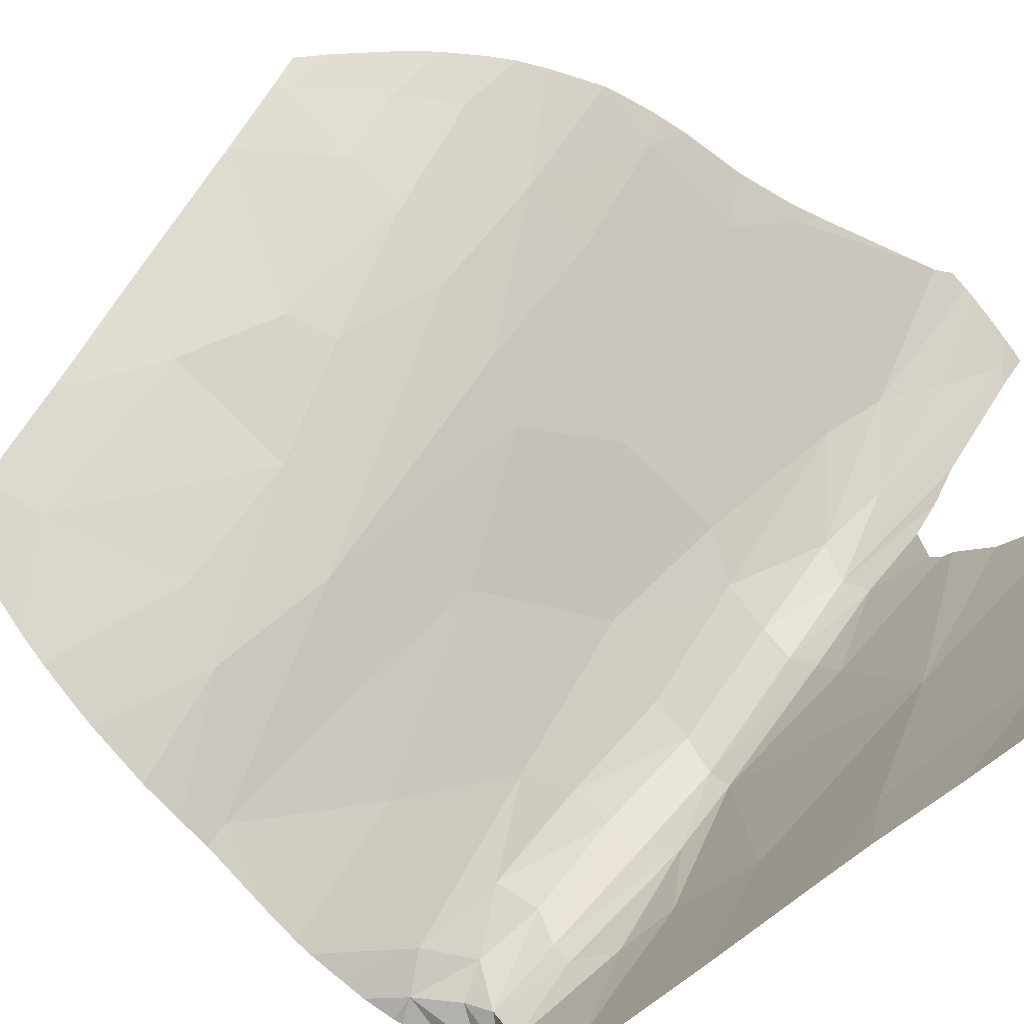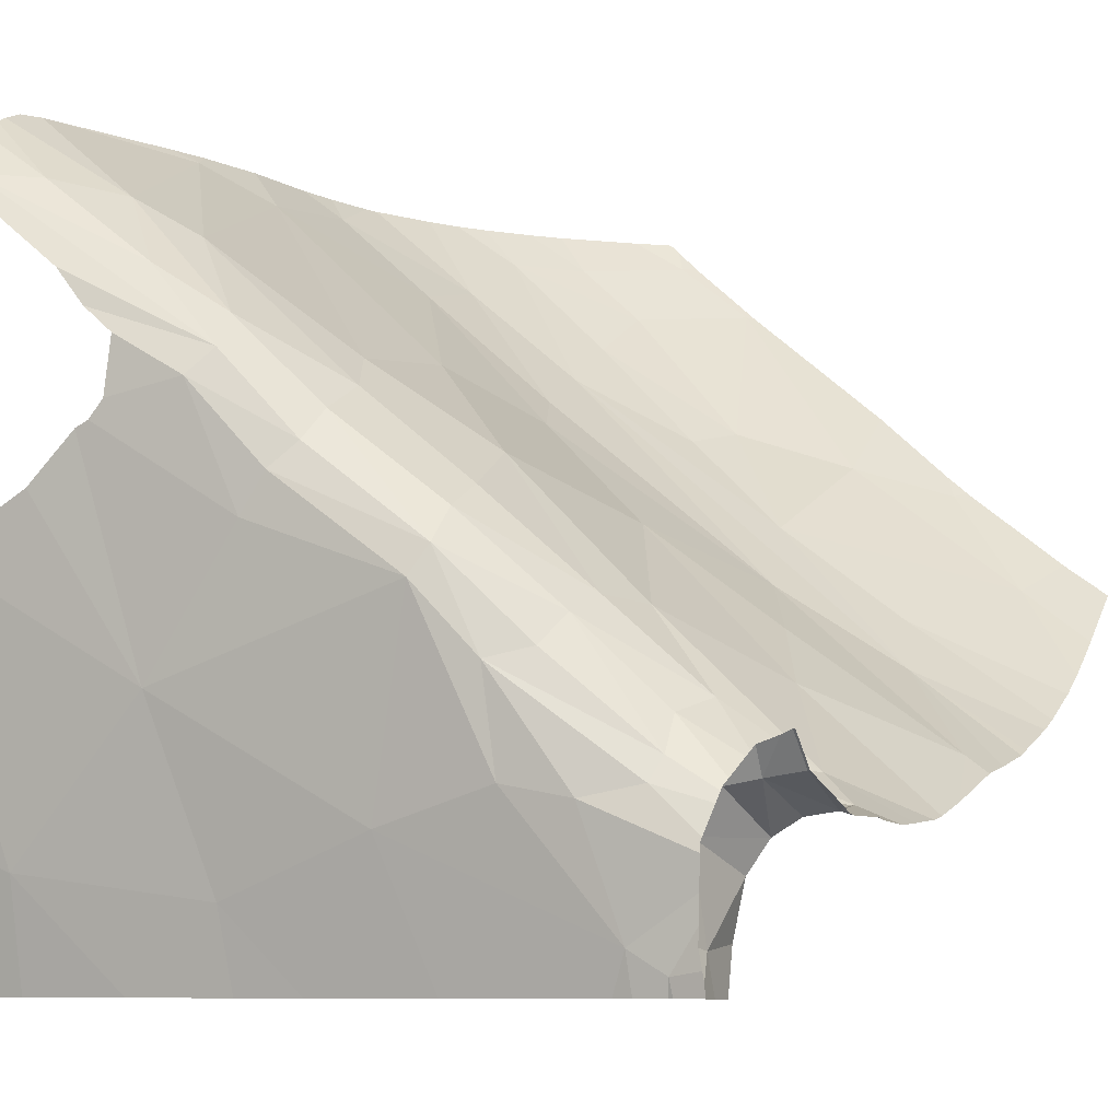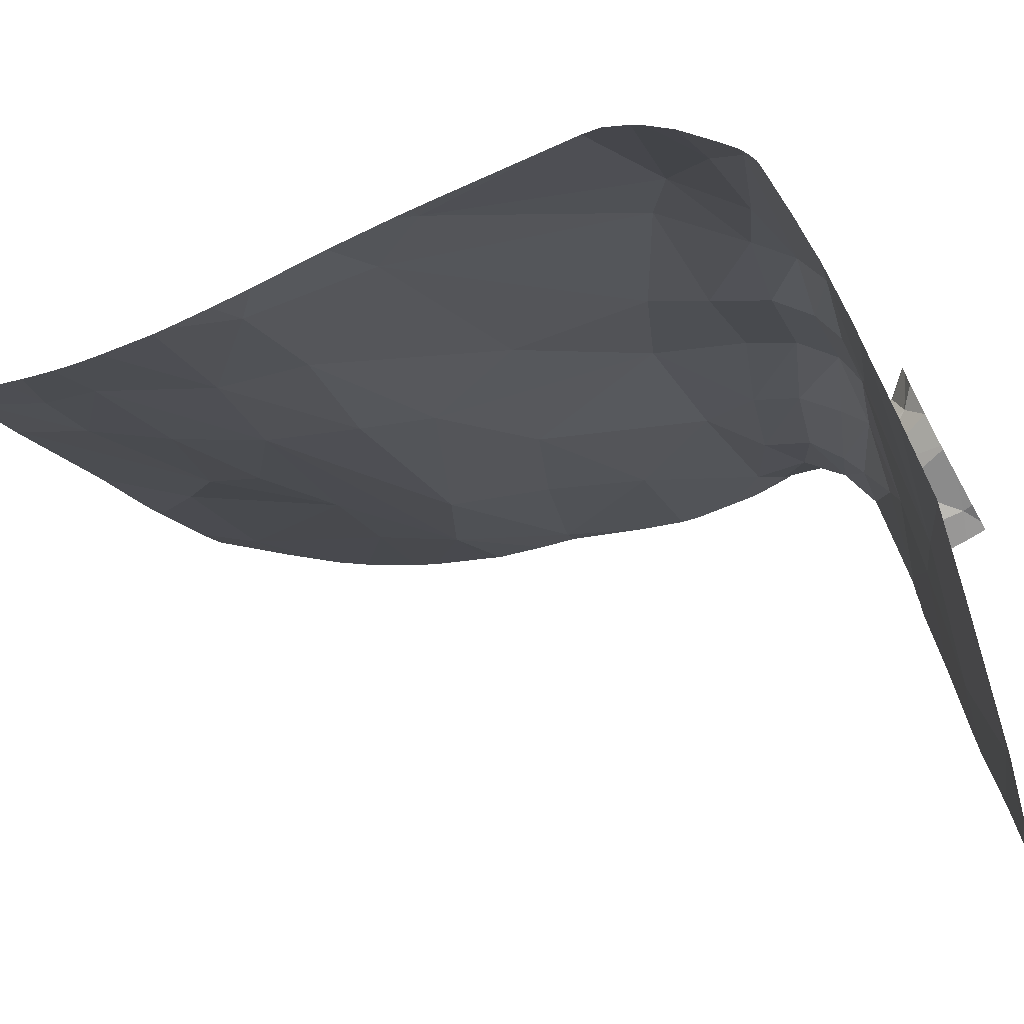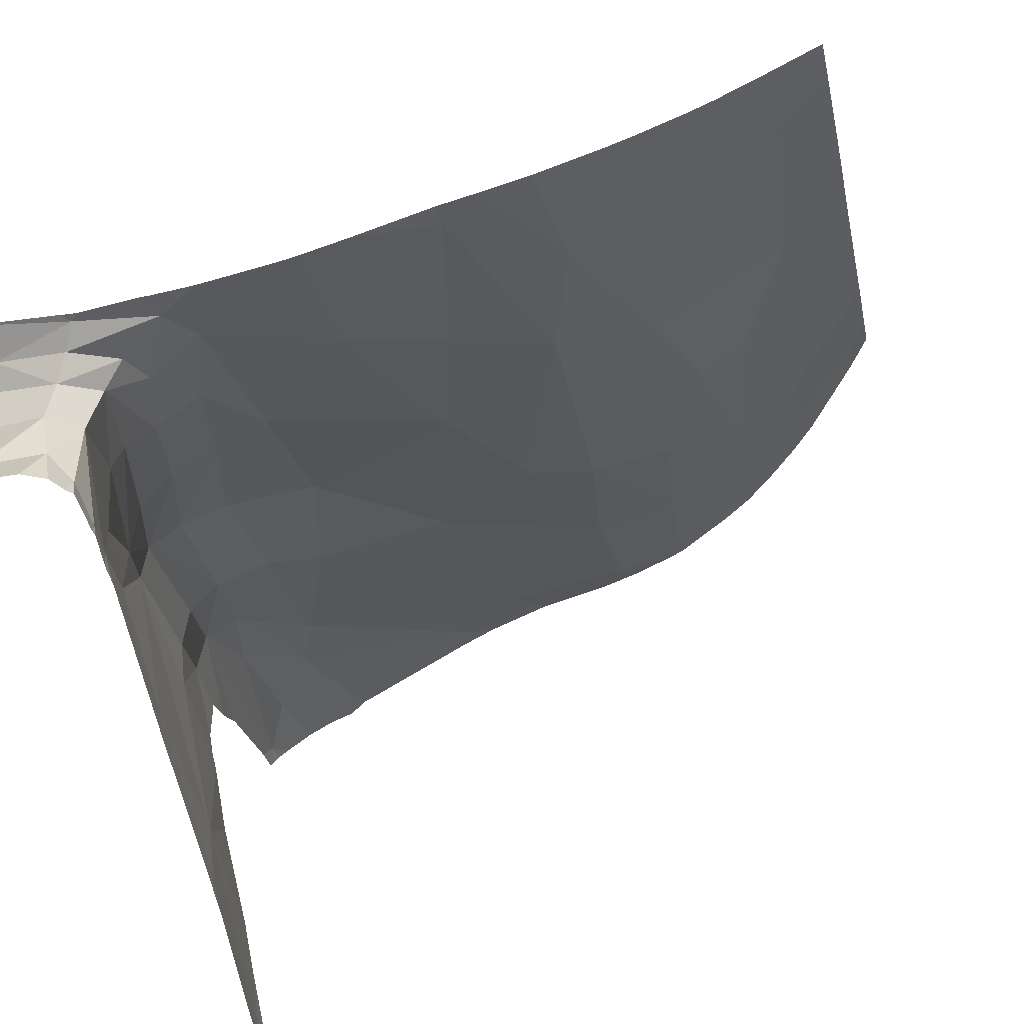
<metadata>
{"format":"obj","ext":"obj","renderer":"f3d","projection":"perspective","resolution":1024,"background":"white","views":[{"elev":-59.1,"azim":135.7,"up":"+Y"},{"elev":-8.4,"azim":-62.7,"up":"+Y"},{"elev":-67.7,"azim":-151.0,"up":"+Z"},{"elev":-64.6,"azim":14.3,"up":"+Y"}]}
</metadata>
<code>
v 109.2 749.6 51.28
v 106.4 781.3 50.28
v 108 761.9 73.02
v 107.3 759.2 48.82
v 107.5 765 64.72
v 108.9 758.3 76.18
v 112.3 779.5 59.28
v 110.7 781.5 56.24
v 110.7 743.9 51.08
v 109 750.6 48.82
v 111.2 743.9 62.4
v 107.6 767.1 66.06
v 108.1 757.7 59.24
v 111.2 746 81.86
v 108.3 768.4 67.37
v 108.6 763.4 73.9
v 106.4 767 53.83
v 111.3 743.9 66.01
v 109.8 786 48.82
v 111.4 743.9 72.8
v 108.1 777.4 59.24
v 106.8 783.1 48.82
v 106.4 773.8 58.43
v 110.4 786.3 48.82
v 106.7 771.5 62.17
v 111.9 760.5 78.94
v 106.4 777.2 55.2
v 106.4 764.1 48.82
v 109.4 753 76.67
v 109.6 751.2 70.4
v 110.2 748.1 62.07
v 106.4 764.3 48.82
v 106.4 782.3 48.82
v 107.4 783.7 48.82
v 106.5 782.7 48.82
v 109.9 770.1 67.74
v 110.2 765.2 73.99
v 108.4 782.2 52.96
v 107.5 772.9 63.35
v 106.4 775.2 56.8
v 106.4 769.9 57.24
v 110.5 744.5 48.82
v 106.4 769.5 56.51
v 110.7 743.9 49
v 106.8 782.5 49.94
v 109.1 774.8 63.04
v 110.9 743.9 56.75
v 106.4 770.8 58.05
v 108.8 785.2 48.82
v 111.9 751.5 91.3
v 106.4 750.1 87.55
v 106.4 752.3 88.54
v 108.9 758.3 76.18
v 110.2 746.1 87.22
v 106.4 754.4 91.69
v 107.7 743.9 87.57
v 111.2 745.2 85.94
v 110.1 758.8 78.26
v 107 745.8 87.54
v 109.4 753 76.67
v 107.9 752.9 91.69
v 106.4 743.9 87.74
v 106.4 752.3 88.54
v 107.8 752.9 91.69
v 110 752.3 80.16
v 106.4 752.2 88.52
v 108 761.9 73.02
v 106.4 746 87.44
v 106.4 753.9 89.99
v 111.4 751.7 91.69
v 106.4 748.2 87.5
v 107.4 752.6 89.82
v 111.2 746 81.86
v 108.6 763.4 73.9
v 107.8 752.9 91.58
v 106.4 750.3 87.64
v 109.3 743.9 87.42
v 106.4 752.3 88.57
v 111.4 749.3 86.74
v 106.4 754.4 91.57
v 106.4 744.6 87.7
v 106.4 754.2 91.06
v 110.5 750.4 88.84
v 109.8 748.9 87.99
v 110.7 743.9 48.82
v 110.2 748.1 62.07
v 111.2 743.9 62.4
v 110.5 744.5 48.82
v 110.7 743.9 49
v 111.3 743.9 66.01
v 111.4 743.9 85.87
v 111.2 745.2 85.94
v 111.7 743.9 83.61
v 111.1 743.9 86.15
v 111.6 743.9 83.89
v 111.5 744.8 83.73
v 109.8 786 48.82
v 121 786.2 52.93
v 108.1 777.4 59.24
v 129.6 786.8 53.78
v 131.9 774.4 67.5
v 132.5 764.1 79.71
v 110.4 786.3 48.82
v 125.6 786.8 53.33
v 138.3 786.8 56.61
v 135.1 786.8 55.07
v 134.7 759.8 85.88
v 131.1 785.3 55.38
v 117.2 768.8 72.89
v 121.1 786.8 52.28
v 125.5 766.4 75.94
v 134.4 786.8 54.84
v 112.6 766.6 73.92
v 135.5 781.6 60.93
v 112.7 771.6 67.69
v 112.3 779.5 59.28
v 109.9 770.1 67.74
v 110.2 765.2 73.99
v 110.7 781.5 56.24
v 112.5 786.8 49.44
v 136.4 776.4 66.81
v 108.4 782.2 52.96
v 111.5 786.8 48.82
v 122.6 774.6 66.39
v 130.9 780.4 60.87
v 131.9 786.8 54.19
v 122.1 786.8 52.56
v 122.8 758 84.93
v 124.3 784.4 55.53
v 119.9 786.8 51.9
v 109.1 774.8 63.04
v 128.5 772.5 69.11
v 113.2 786.8 49.67
v 127.6 761.2 82.37
v 114.2 761.5 79.28
v 108.8 785.2 48.82
v 115.3 773.6 66.36
v 117.2 761.3 80.29
v 117.1 753.5 88.49
v 111.9 751.5 91.3
v 110 752.3 80.16
v 123 751.9 91.69
v 132.5 764.1 79.71
v 110.5 743.9 86.87
v 112.9 756 83.43
v 111.7 743.9 81.02
v 134.7 759.8 85.88
v 117.2 768.8 72.89
v 115.4 756.8 84.23
v 111.2 751.3 89.96
v 108.9 758.3 76.18
v 136.4 776.4 66.81
v 110.2 746.1 87.22
v 113.5 752.1 88.69
v 111.4 743.9 85.87
v 111.6 743.9 82
v 111.6 754.1 83.55
v 111.4 751.7 91.69
v 115.8 751.3 91.69
v 107.4 752.6 89.82
v 118 751.2 91.69
v 111.2 746 81.86
v 108.6 763.4 73.9
v 112.3 751.4 87.59
v 111.2 745.2 85.94
v 111.4 743.9 72.8
v 131.9 774.4 67.5
v 110.1 758.8 78.26
v 138 756.9 91.69
v 111.9 760.5 78.94
v 107.8 752.9 91.58
v 111.7 743.9 83.61
v 131.5 754.6 91.69
v 125.5 766.4 75.94
v 111.1 743.9 86.15
v 111.6 743.9 83.89
v 109.6 751.2 70.4
v 112.6 766.6 73.92
v 129.5 754.2 91.69
v 111.9 751.4 91.69
v 110.2 765.2 73.99
v 134.9 755.6 91.69
v 109.3 743.9 87.42
v 122 751.7 91.69
v 129.5 755.1 90.51
v 134.2 755.3 91.69
v 122.8 758 84.93
v 111.4 749.3 86.74
v 111.5 744.8 83.73
v 119.6 751.4 91.69
v 114 753.7 86.87
v 112.4 751.4 91.69
v 128.5 772.5 69.11
v 115.3 751.4 91.69
v 110.9 752.9 83.07
v 125.3 752.6 91.69
v 127.6 761.2 82.37
v 115.9 752 90.37
v 114.2 761.5 79.28
v 110.5 750.4 88.84
v 117.2 761.3 80.29
v 109.8 748.9 87.99
v 142.2 773.9 73.53
v 149.2 781.8 71.69
v 149.2 775.4 79.13
v 144.9 786.8 61.53
v 148.9 782 71.24
v 139.2 757.5 91.69
v 149.2 771.8 82.95
v 138 756.9 91.69
v 149.2 785.3 67.94
v 141.3 786.8 58.53
v 148.5 770.6 83.53
v 140.5 778.9 66.33
v 144.2 781.3 66.71
v 147.9 786.8 64.81
v 149.2 786.3 66.91
v 143.4 786.8 60.22
v 148.6 785.1 67.41
v 138.3 762.7 84.49
v 134.7 759.8 85.88
v 149.2 786.8 66.4
v 149.2 764.8 91.69
v 136.4 776.4 66.81
v 149.2 770.3 84.81
v 149.2 771 83.87
v 144.2 784.5 63.35
v 149.2 770.9 84.01
v 137.8 767.8 77.87
v 145.3 772 79
v 146.1 764.9 87.98
v 138.3 786.8 56.61
v 139.3 773.1 72.25
v 149.2 766.6 89.32
v 135.5 781.6 60.93
v 140.8 784.4 60.7
v 149.2 782.2 71.32
v 141.8 758.9 91.69
v 145.9 762 91.69
v 139.9 786.8 57.5
v 143.4 760 91.69
g 091_W_Aya_100K_01
f 42 1 9
g 091_W_Aya_100K_01
f 25 23 40
g 091_W_Aya_100K_01
f 13 17 43
g 091_W_Aya_100K_01
f 1 47 9
g 091_W_Aya_100K_01
f 36 39 46
g 091_W_Aya_100K_01
f 42 9 44
g 091_W_Aya_100K_01
f 16 6 3
g 091_W_Aya_100K_01
f 30 31 13
g 091_W_Aya_100K_01
f 23 25 48
g 091_W_Aya_100K_01
f 36 37 16
g 091_W_Aya_100K_01
f 38 24 8
g 091_W_Aya_100K_01
f 38 21 45
g 091_W_Aya_100K_01
f 30 20 18
g 091_W_Aya_100K_01
f 42 10 1
g 091_W_Aya_100K_01
f 2 33 35
g 091_W_Aya_100K_01
f 30 29 14
g 091_W_Aya_100K_01
f 31 47 1
g 091_W_Aya_100K_01
f 13 4 28
g 091_W_Aya_100K_01
f 25 40 39
g 091_W_Aya_100K_01
f 39 45 21
g 091_W_Aya_100K_01
f 31 11 47
g 091_W_Aya_100K_01
f 46 39 21
g 091_W_Aya_100K_01
f 40 27 39
g 091_W_Aya_100K_01
f 16 3 12
g 091_W_Aya_100K_01
f 1 10 4
g 091_W_Aya_100K_01
f 13 1 4
g 091_W_Aya_100K_01
f 36 15 39
g 091_W_Aya_100K_01
f 12 5 25
g 091_W_Aya_100K_01
f 30 18 31
g 091_W_Aya_100K_01
f 17 28 32
g 091_W_Aya_100K_01
f 37 26 16
g 091_W_Aya_100K_01
f 22 34 45
g 091_W_Aya_100K_01
f 38 19 24
g 091_W_Aya_100K_01
f 16 15 36
g 091_W_Aya_100K_01
f 3 29 30
g 091_W_Aya_100K_01
f 39 2 45
g 091_W_Aya_100K_01
f 34 38 45
g 091_W_Aya_100K_01
f 12 3 5
g 091_W_Aya_100K_01
f 3 13 5
g 091_W_Aya_100K_01
f 2 35 45
g 091_W_Aya_100K_01
f 16 12 15
g 091_W_Aya_100K_01
f 46 8 7
g 091_W_Aya_100K_01
f 34 49 38
g 091_W_Aya_100K_01
f 39 27 2
g 091_W_Aya_100K_01
f 13 43 41
g 091_W_Aya_100K_01
f 13 31 1
g 091_W_Aya_100K_01
f 3 30 13
g 091_W_Aya_100K_01
f 25 5 41
g 091_W_Aya_100K_01
f 12 25 15
g 091_W_Aya_100K_01
f 17 13 28
g 091_W_Aya_100K_01
f 39 15 25
g 091_W_Aya_100K_01
f 22 45 35
g 091_W_Aya_100K_01
f 25 41 48
g 091_W_Aya_100K_01
f 13 41 5
g 091_W_Aya_100K_01
f 52 66 63
g 091_W_Aya_100K_01
f 54 79 84
g 091_W_Aya_100K_01
f 59 51 71
g 091_W_Aya_100K_01
f 63 72 69
g 091_W_Aya_100K_01
f 63 78 52
g 091_W_Aya_100K_01
f 65 73 60
g 091_W_Aya_100K_01
f 64 80 75
g 091_W_Aya_100K_01
f 63 69 78
g 091_W_Aya_100K_01
f 54 57 79
g 091_W_Aya_100K_01
f 59 84 51
g 091_W_Aya_100K_01
f 72 75 80
g 091_W_Aya_100K_01
f 84 83 76
g 091_W_Aya_100K_01
f 81 56 59
g 091_W_Aya_100K_01
f 59 54 84
g 091_W_Aya_100K_01
f 70 75 50
g 091_W_Aya_100K_01
f 56 54 59
g 091_W_Aya_100K_01
f 65 60 53
g 091_W_Aya_100K_01
f 84 76 51
g 091_W_Aya_100K_01
f 60 67 53
g 091_W_Aya_100K_01
f 68 59 71
g 091_W_Aya_100K_01
f 70 61 75
g 091_W_Aya_100K_01
f 58 53 74
g 091_W_Aya_100K_01
f 63 76 83
g 091_W_Aya_100K_01
f 64 55 80
g 091_W_Aya_100K_01
f 61 64 75
g 091_W_Aya_100K_01
f 81 59 68
g 091_W_Aya_100K_01
f 63 66 76
g 091_W_Aya_100K_01
f 63 83 72
g 091_W_Aya_100K_01
f 72 80 82
g 091_W_Aya_100K_01
f 81 62 56
g 091_W_Aya_100K_01
f 56 77 54
g 091_W_Aya_100K_01
f 72 82 69
g 091_W_Aya_100K_01
f 89 85 88
g 091_W_Aya_100K_01
f 90 87 86
g 091_W_Aya_100K_01
f 91 92 94
g 091_W_Aya_100K_01
f 93 96 95
g 091_W_Aya_100K_01
f 109 132 111
g 091_W_Aya_100K_01
f 132 124 125
g 091_W_Aya_100K_01
f 109 115 137
g 091_W_Aya_100K_01
f 129 124 137
g 091_W_Aya_100K_01
f 119 98 116
g 091_W_Aya_100K_01
f 133 130 98
g 091_W_Aya_100K_01
f 111 138 109
g 091_W_Aya_100K_01
f 108 104 100
g 091_W_Aya_100K_01
f 103 123 120
g 091_W_Aya_100K_01
f 121 101 114
g 091_W_Aya_100K_01
f 108 112 106
g 091_W_Aya_100K_01
f 98 129 116
g 091_W_Aya_100K_01
f 97 122 136
g 091_W_Aya_100K_01
f 98 120 133
g 091_W_Aya_100K_01
f 114 101 125
g 091_W_Aya_100K_01
f 108 106 114
g 091_W_Aya_100K_01
f 106 105 114
g 091_W_Aya_100K_01
f 127 98 110
g 091_W_Aya_100K_01
f 132 109 124
g 091_W_Aya_100K_01
f 111 134 128
g 091_W_Aya_100K_01
f 110 98 130
g 091_W_Aya_100K_01
f 108 100 126
g 091_W_Aya_100K_01
f 114 125 108
g 091_W_Aya_100K_01
f 124 109 137
g 091_W_Aya_100K_01
f 112 108 126
g 091_W_Aya_100K_01
f 108 129 104
g 091_W_Aya_100K_01
f 116 115 131
g 091_W_Aya_100K_01
f 113 135 118
g 091_W_Aya_100K_01
f 101 102 132
g 091_W_Aya_100K_01
f 98 119 120
g 091_W_Aya_100K_01
f 129 98 127
g 091_W_Aya_100K_01
f 119 99 122
g 091_W_Aya_100K_01
f 137 115 116
g 091_W_Aya_100K_01
f 103 120 119
g 091_W_Aya_100K_01
f 129 127 104
g 091_W_Aya_100K_01
f 101 132 125
g 091_W_Aya_100K_01
f 115 109 113
g 091_W_Aya_100K_01
f 119 131 99
g 091_W_Aya_100K_01
f 125 129 108
g 091_W_Aya_100K_01
f 113 118 117
g 091_W_Aya_100K_01
f 115 113 117
g 091_W_Aya_100K_01
f 121 107 102
g 091_W_Aya_100K_01
f 129 137 116
g 091_W_Aya_100K_01
f 124 129 125
g 091_W_Aya_100K_01
f 115 117 131
g 091_W_Aya_100K_01
f 144 153 183
g 091_W_Aya_100K_01
f 194 140 198
g 091_W_Aya_100K_01
f 190 139 184
g 091_W_Aya_100K_01
f 188 141 195
g 091_W_Aya_100K_01
f 147 185 143
g 091_W_Aya_100K_01
f 140 160 150
g 091_W_Aya_100K_01
f 162 146 166
g 091_W_Aya_100K_01
f 195 141 151
g 091_W_Aya_100K_01
f 199 170 181
g 091_W_Aya_100K_01
f 143 167 152
g 091_W_Aya_100K_01
f 157 168 170
g 091_W_Aya_100K_01
f 185 187 197
g 091_W_Aya_100K_01
f 180 158 140
g 091_W_Aya_100K_01
f 170 168 163
g 091_W_Aya_100K_01
f 188 165 189
g 091_W_Aya_100K_01
f 199 178 148
g 091_W_Aya_100K_01
f 191 164 145
g 091_W_Aya_100K_01
f 162 166 177
g 091_W_Aya_100K_01
f 165 176 189
g 091_W_Aya_100K_01
f 201 199 148
g 091_W_Aya_100K_01
f 189 156 162
g 091_W_Aya_100K_01
f 145 164 157
g 091_W_Aya_100K_01
f 147 173 179
g 091_W_Aya_100K_01
f 185 197 143
g 091_W_Aya_100K_01
f 198 140 150
g 091_W_Aya_100K_01
f 164 195 157
g 091_W_Aya_100K_01
f 157 170 145
g 091_W_Aya_100K_01
f 147 186 173
g 091_W_Aya_100K_01
f 147 169 182
g 091_W_Aya_100K_01
f 191 198 154
g 091_W_Aya_100K_01
f 157 151 168
g 091_W_Aya_100K_01
f 154 198 150
g 091_W_Aya_100K_01
f 154 150 200
g 091_W_Aya_100K_01
f 149 145 170
g 091_W_Aya_100K_01
f 165 155 176
g 091_W_Aya_100K_01
f 194 192 140
g 091_W_Aya_100K_01
f 190 198 139
g 091_W_Aya_100K_01
f 149 139 191
g 091_W_Aya_100K_01
f 140 171 160
g 091_W_Aya_100K_01
f 182 186 147
g 091_W_Aya_100K_01
f 192 180 140
g 091_W_Aya_100K_01
f 162 156 146
g 091_W_Aya_100K_01
f 149 191 145
g 091_W_Aya_100K_01
f 187 201 174
g 091_W_Aya_100K_01
f 195 151 157
g 091_W_Aya_100K_01
f 139 149 201
g 091_W_Aya_100K_01
f 179 196 185
g 091_W_Aya_100K_01
f 143 174 193
g 091_W_Aya_100K_01
f 188 189 162
g 091_W_Aya_100K_01
f 159 194 198
g 091_W_Aya_100K_01
f 161 159 198
g 091_W_Aya_100K_01
f 143 197 174
g 091_W_Aya_100K_01
f 188 162 141
g 091_W_Aya_100K_01
f 190 161 198
g 091_W_Aya_100K_01
f 188 195 164
g 091_W_Aya_100K_01
f 189 172 156
g 091_W_Aya_100K_01
f 188 164 200
g 091_W_Aya_100K_01
f 185 142 187
g 091_W_Aya_100K_01
f 139 198 191
g 091_W_Aya_100K_01
f 149 170 199
g 091_W_Aya_100K_01
f 191 154 164
g 091_W_Aya_100K_01
f 142 184 139
g 091_W_Aya_100K_01
f 149 199 201
g 091_W_Aya_100K_01
f 142 139 187
g 091_W_Aya_100K_01
f 187 139 201
g 091_W_Aya_100K_01
f 147 179 185
g 091_W_Aya_100K_01
f 185 196 142
g 091_W_Aya_100K_01
f 144 175 165
g 091_W_Aya_100K_01
f 144 165 153
g 091_W_Aya_100K_01
f 200 150 160
g 091_W_Aya_100K_01
f 164 154 200
g 091_W_Aya_100K_01
f 200 202 188
g 091_W_Aya_100K_01
f 227 218 206
g 091_W_Aya_100K_01
f 208 210 221
g 091_W_Aya_100K_01
f 227 212 218
g 091_W_Aya_100K_01
f 241 238 220
g 091_W_Aya_100K_01
f 229 221 224
g 091_W_Aya_100K_01
f 203 230 229
g 091_W_Aya_100K_01
f 203 229 233
g 091_W_Aya_100K_01
f 205 209 213
g 091_W_Aya_100K_01
f 219 217 211
g 091_W_Aya_100K_01
f 228 225 213
g 091_W_Aya_100K_01
f 219 216 222
g 091_W_Aya_100K_01
f 227 236 212
g 091_W_Aya_100K_01
f 213 225 234
g 091_W_Aya_100K_01
f 205 213 230
g 091_W_Aya_100K_01
f 209 226 213
g 091_W_Aya_100K_01
f 227 216 219
g 091_W_Aya_100K_01
f 236 224 235
g 091_W_Aya_100K_01
f 204 230 207
g 091_W_Aya_100K_01
f 241 220 231
g 091_W_Aya_100K_01
f 236 235 232
g 091_W_Aya_100K_01
f 204 207 237
g 091_W_Aya_100K_01
f 214 236 215
g 091_W_Aya_100K_01
f 214 215 203
g 091_W_Aya_100K_01
f 208 221 220
g 091_W_Aya_100K_01
f 231 230 213
g 091_W_Aya_100K_01
f 228 213 226
g 091_W_Aya_100K_01
f 212 236 240
g 091_W_Aya_100K_01
f 227 206 216
g 091_W_Aya_100K_01
f 203 233 214
g 091_W_Aya_100K_01
f 214 233 224
g 091_W_Aya_100K_01
f 214 224 236
g 091_W_Aya_100K_01
f 238 208 220
g 091_W_Aya_100K_01
f 234 223 239
g 091_W_Aya_100K_01
f 230 231 229
g 091_W_Aya_100K_01
f 236 232 240
g 091_W_Aya_100K_01
f 234 239 231
g 091_W_Aya_100K_01
f 215 207 203
g 091_W_Aya_100K_01
f 207 215 219
g 091_W_Aya_100K_01
f 207 219 211
g 091_W_Aya_100K_01
f 213 234 231
g 091_W_Aya_100K_01
f 219 222 217
g 091_W_Aya_100K_01
f 231 220 229
g 091_W_Aya_100K_01
f 215 227 219
g 091_W_Aya_100K_01
f 227 215 236
g 091_W_Aya_100K_01
f 207 230 203
g 091_W_Aya_100K_01
f 233 229 224
g 091_W_Aya_100K_01
f 229 220 221
g 091_W_Aya_100K_01
f 204 205 230
g 091_W_Aya_100K_01
f 207 211 237
g 091_W_Aya_100K_01
f 231 239 241

</code>
